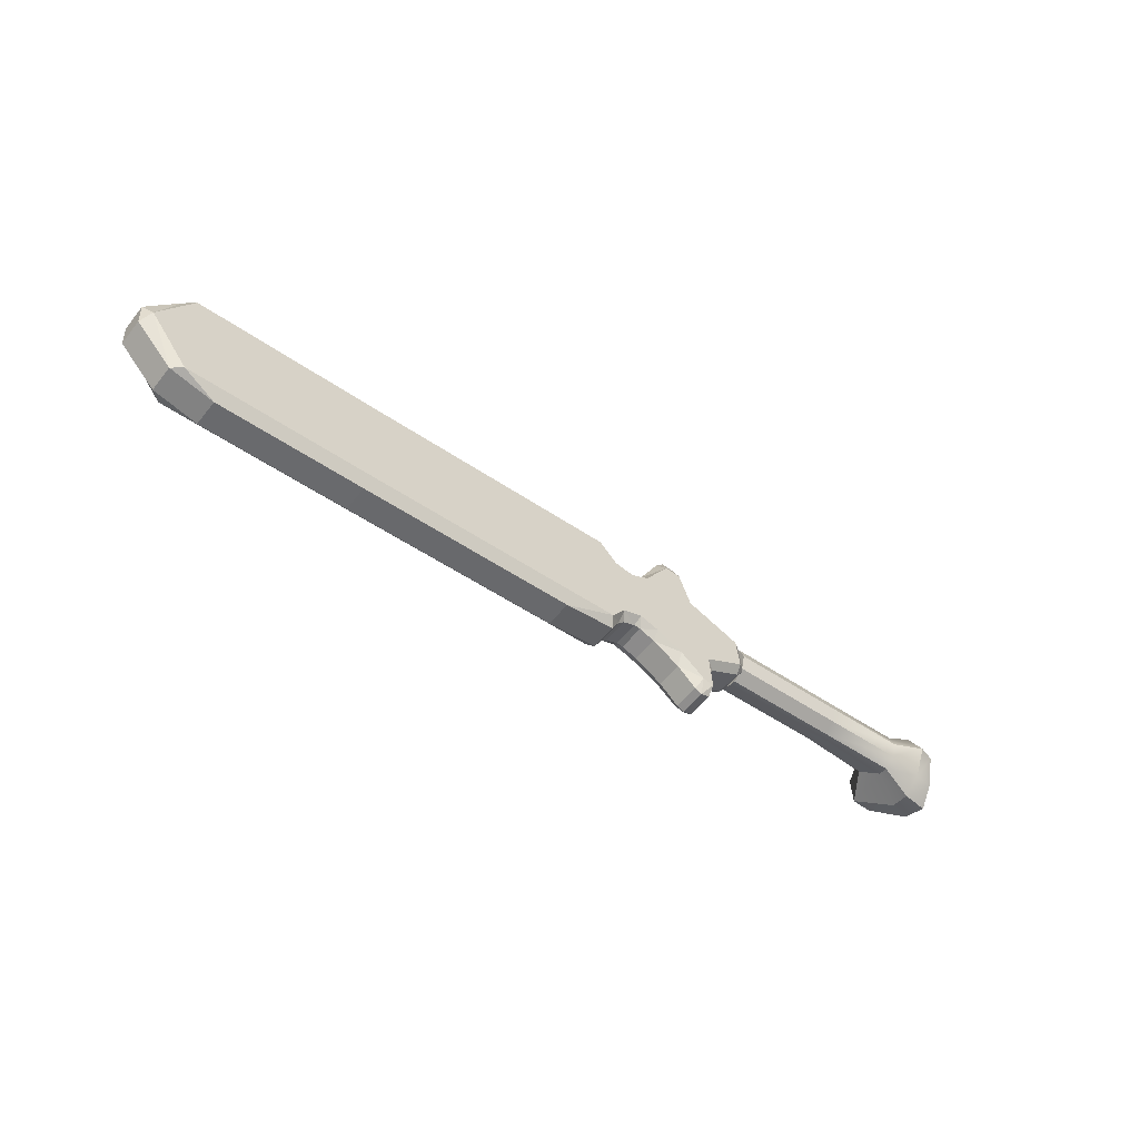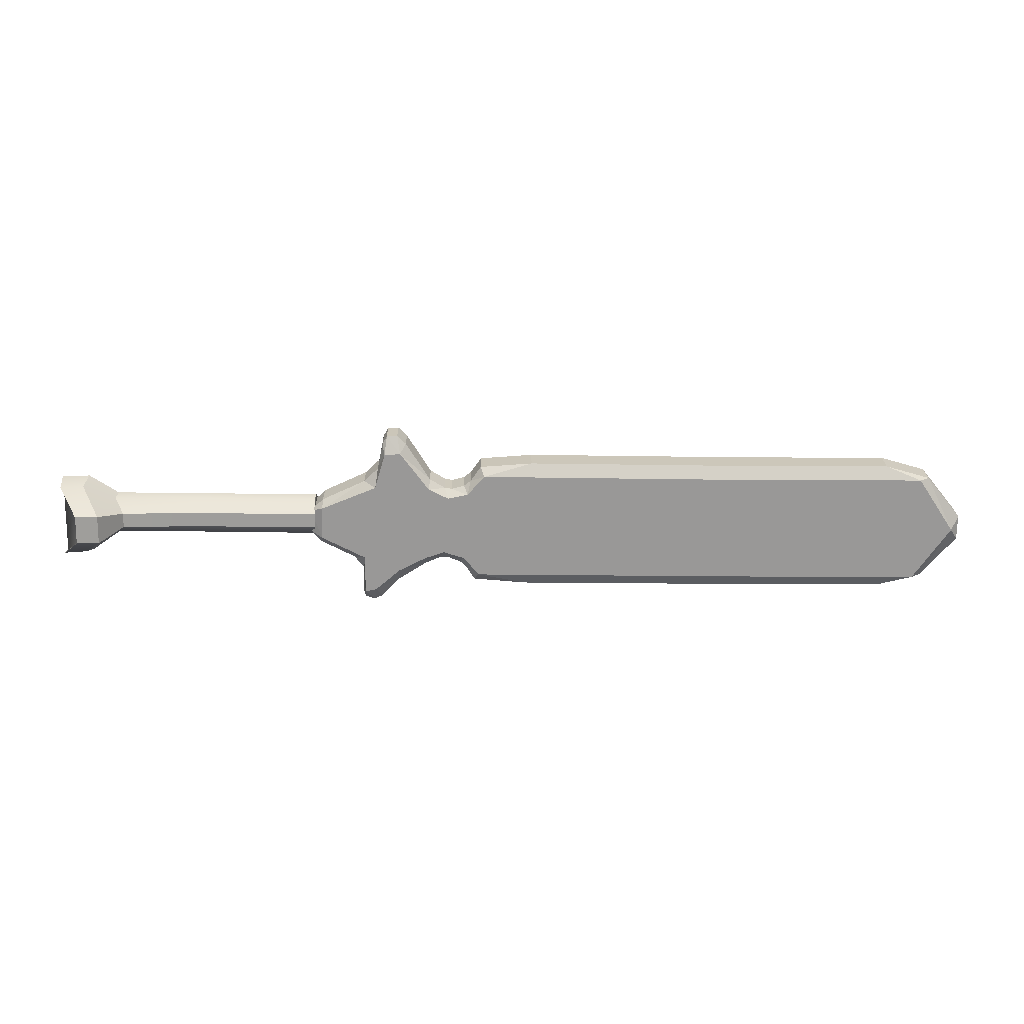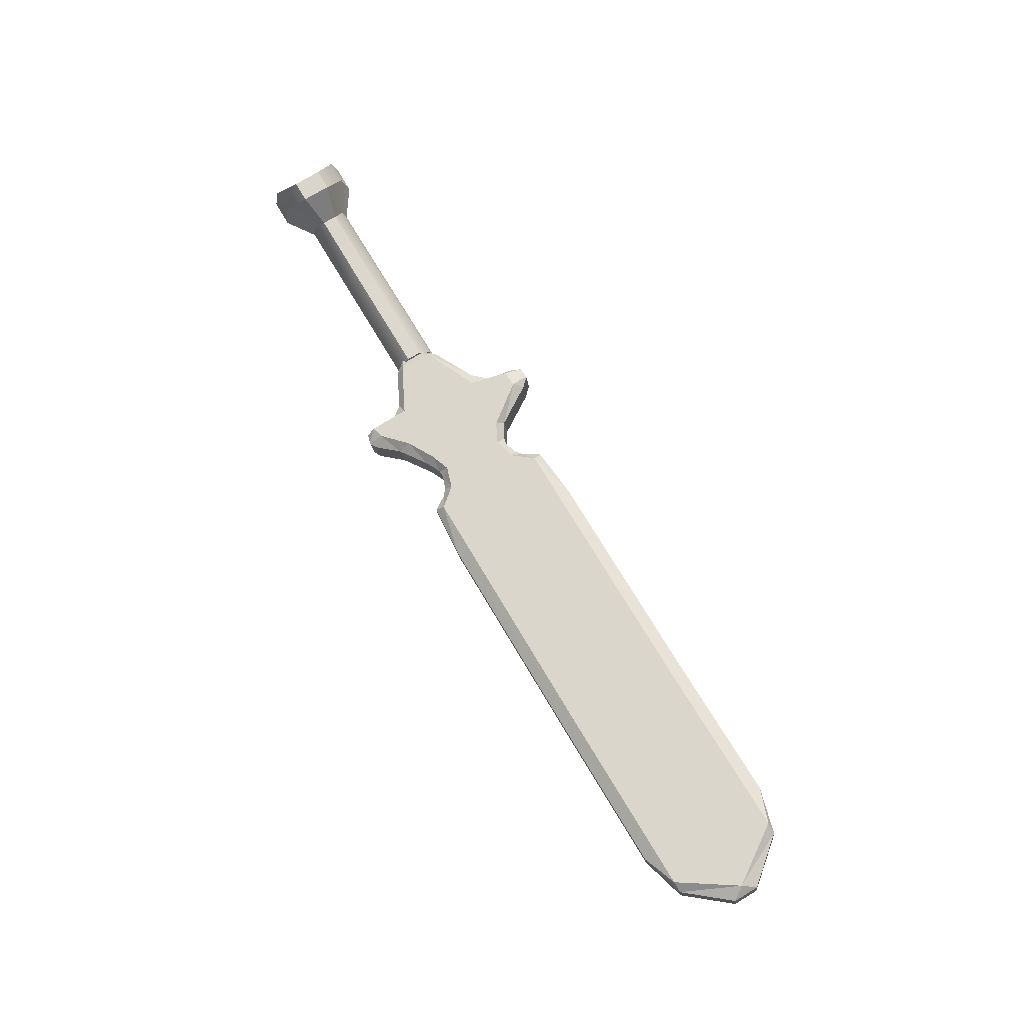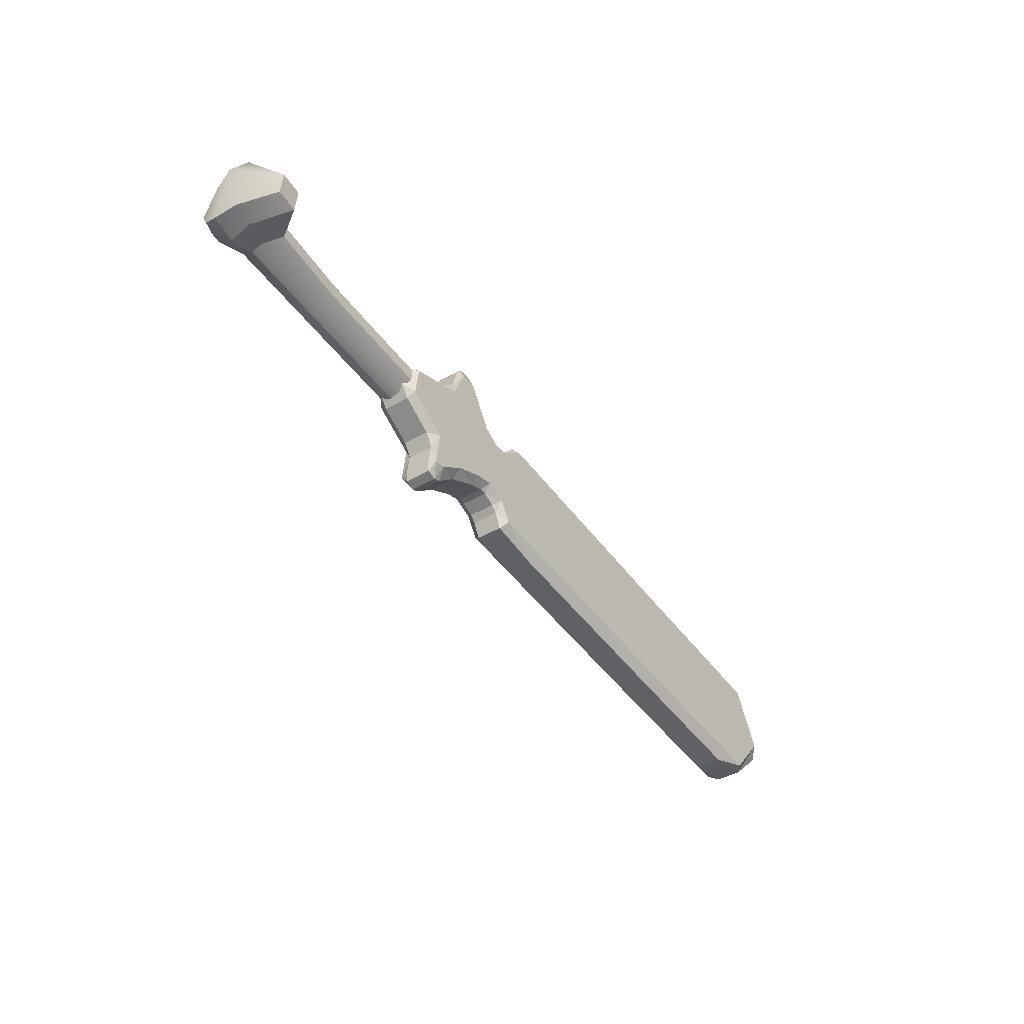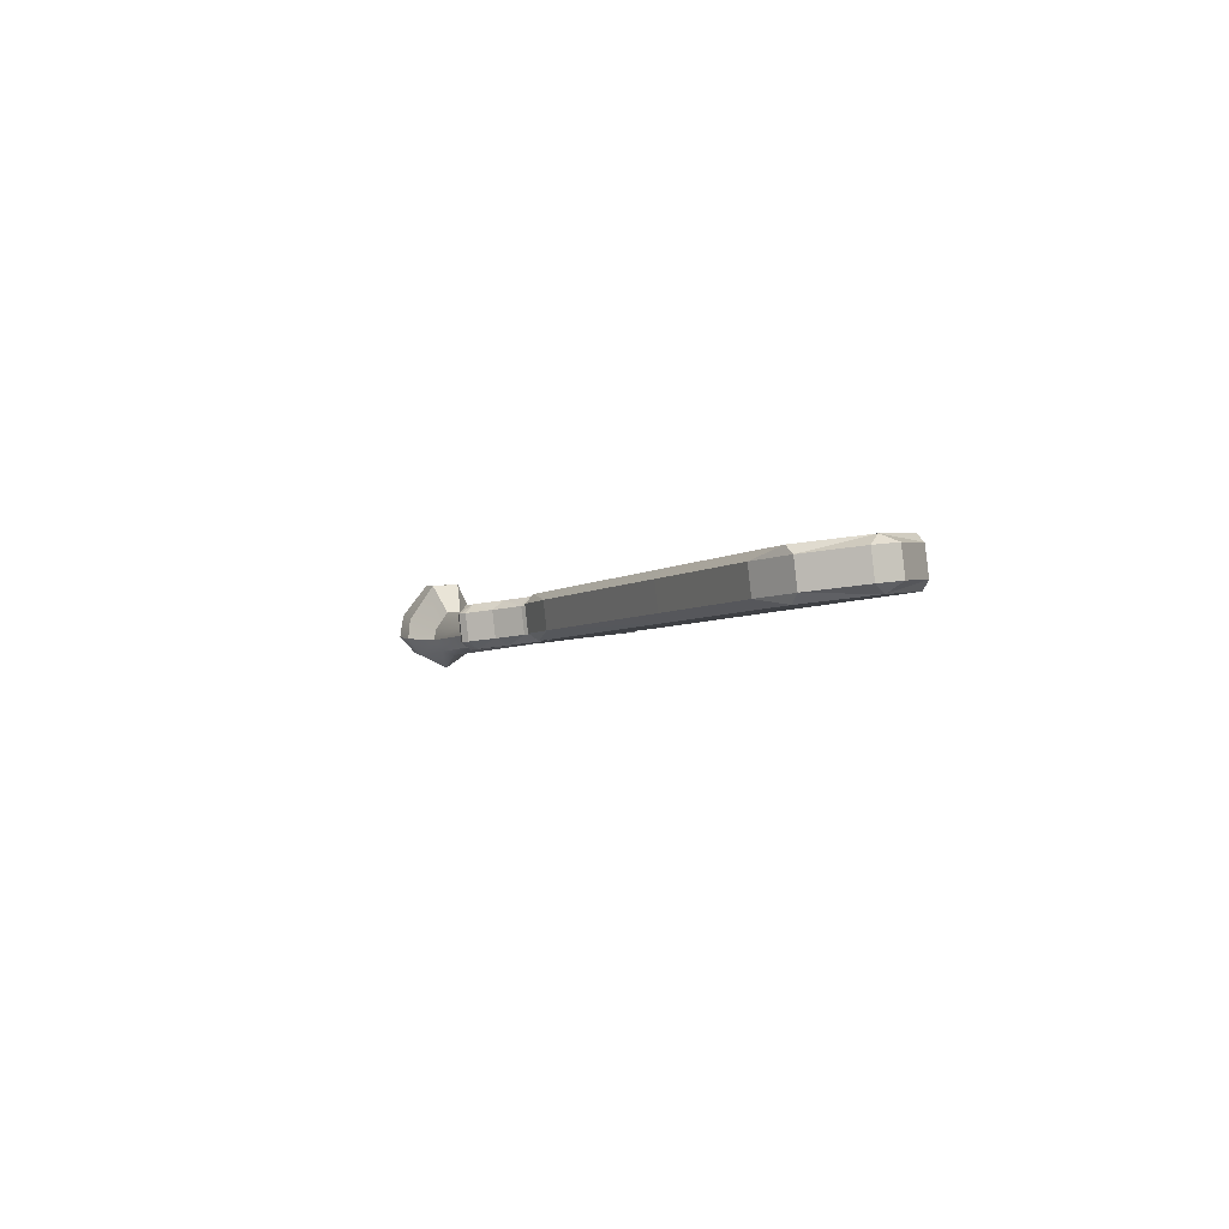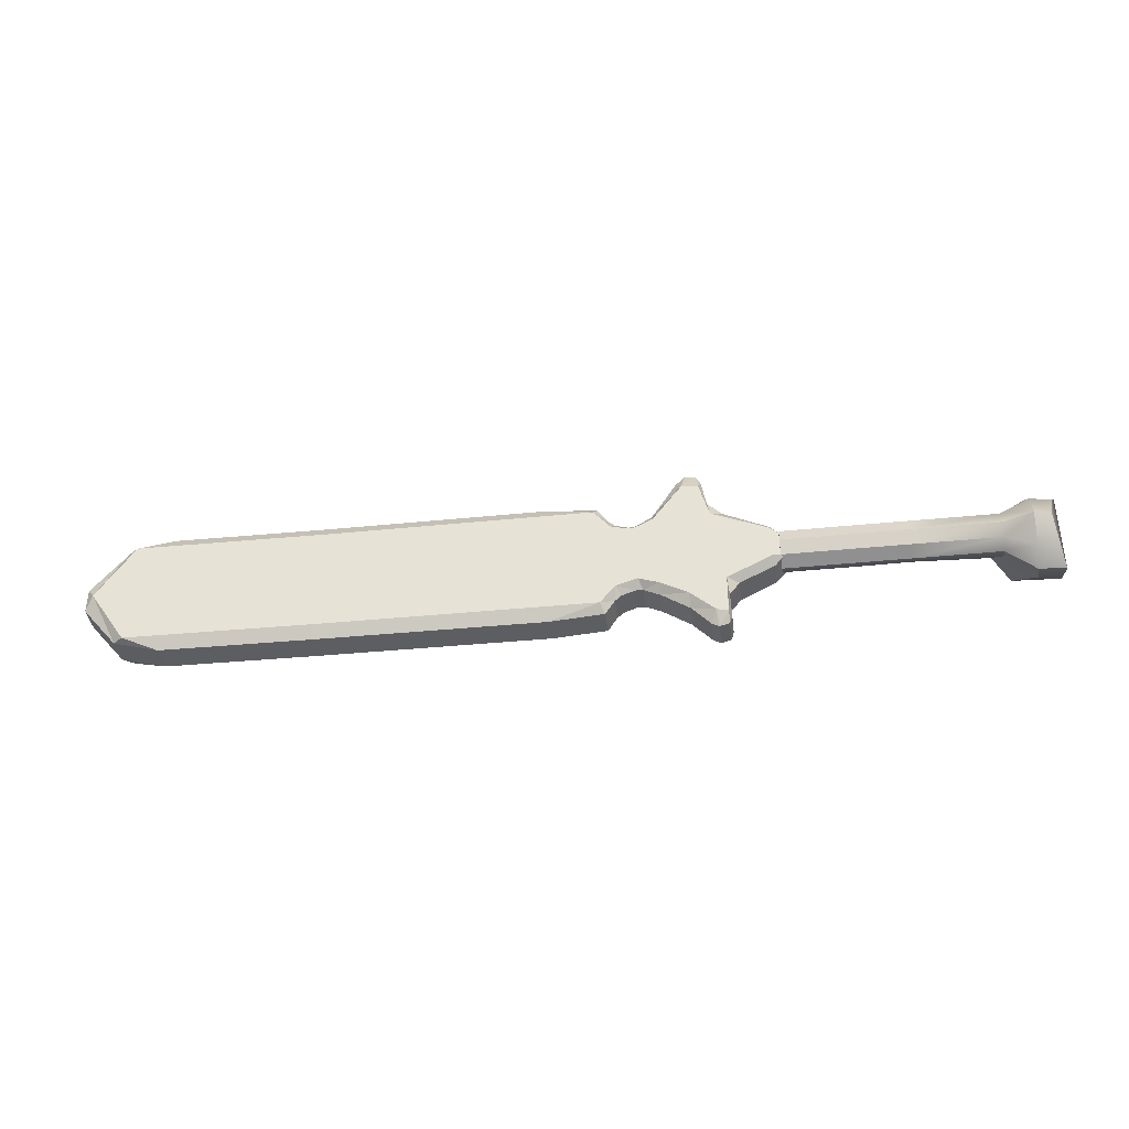
<metadata>
{"format":"obj","ext":"obj","renderer":"f3d","projection":"perspective","resolution":1024,"background":"white","views":[{"elev":-49.4,"azim":136.8,"up":"+Y"},{"elev":16.8,"azim":-6.0,"up":"+Y"},{"elev":73.3,"azim":59.1,"up":"+Z"},{"elev":-48.3,"azim":-59.8,"up":"+Y"},{"elev":1.6,"azim":64.7,"up":"+Z"},{"elev":-33.6,"azim":-178.3,"up":"+Y"}]}
</metadata>
<code>
o Cylinder
v -2.299 0.0836 -0.9897
v -2 0.07924 -0.9624
v -2.302 0.004407 -0.9653
v -2.004 5.1e-05 -0.938
v -2.309 -0.04044 -0.8959
v -2.011 -0.0448 -0.8686
v -2.315 -0.0285 -0.844
v -2.016 -0.03305 -0.813
v -2.321 0.03095 -0.7579
v -2.022 0.02659 -0.7306
v -2.32 0.1138 -0.7538
v -2.021 0.1094 -0.7265
v -2.313 0.1812 -0.8338
v -2.013 0.1767 -0.8028
v -2.307 0.1981 -0.8843
v -2.008 0.1937 -0.8569
v -2.3 0.1601 -0.9577
v -2.002 0.1557 -0.9304
v -1.613 -0.005657 -0.9022
v -1.609 0.07353 -0.9266
v -1.62 -0.0505 -0.8328
v -1.63 -0.03867 -0.7778
v -1.631 0.02088 -0.6948
v -1.63 0.1037 -0.6907
v -1.628 0.1711 -0.7675
v -1.617 0.188 -0.8212
v -1.611 0.15 -0.8946
v -2.78 0.09063 -1.034
v -2.784 0.01144 -1.009
v -2.791 -0.03341 -0.94
v -2.804 -0.02185 -0.8789
v -2.754 0.03606 -0.7727
v -2.753 0.1189 -0.7687
v -2.802 0.1879 -0.8686
v -2.788 0.2051 -0.9283
v -2.782 0.1671 -1.002
v -3.009 -0.007978 -0.6157
v -3.007 0.1525 -0.6078
v -3.104 0.2852 -0.7809
v -3.104 0.3194 -0.9095
v -3.066 0.2438 -1.015
v -2.943 0.2431 -1.027
v -2.949 0.3181 -0.914
v -2.976 0.2848 -0.7982
v -2.881 0.1511 -0.6046
v -2.883 -0.009413 -0.6124
v -2.98 -0.1216 -0.8181
v -2.954 -0.144 -0.9366
v -2.946 -0.0585 -1.042
v -2.934 0.09632 -1.118
v -3.108 -0.1212 -0.8008
v -3.109 -0.1427 -0.9321
v -3.069 -0.05783 -1.03
v -3.031 0.09632 -1.098
f 2 3 1
f 4 5 3
f 5 8 7
f 8 9 7
f 10 11 9
f 11 14 13
f 14 15 13
f 6 22 8
f 16 17 15
f 18 1 17
f 1 36 17
f 20 24 22
f 4 21 6
f 18 20 2
f 16 27 18
f 16 25 26
f 12 25 14
f 10 24 12
f 10 22 23
f 2 19 4
f 29 50 28
f 17 35 15
f 13 35 34
f 13 33 11
f 11 32 9
f 7 32 31
f 3 28 1
f 7 30 5
f 5 29 3
f 31 46 47
f 34 43 44
f 31 48 30
f 34 45 33
f 36 50 42
f 30 49 29
f 33 46 32
f 35 42 43
f 43 41 40
f 49 54 50
f 47 37 51
f 44 40 39
f 47 52 48
f 44 38 45
f 42 54 41
f 48 53 49
f 45 37 46
f 40 52 37
f 2 4 3
f 4 6 5
f 5 6 8
f 8 10 9
f 10 12 11
f 11 12 14
f 14 16 15
f 6 21 22
f 16 18 17
f 18 2 1
f 1 28 36
f 21 19 20
f 20 27 26
f 26 25 24
f 24 23 22
f 22 21 20
f 20 26 24
f 4 19 21
f 18 27 20
f 16 26 27
f 16 14 25
f 12 24 25
f 10 23 24
f 10 8 22
f 2 20 19
f 29 49 50
f 17 36 35
f 13 15 35
f 13 34 33
f 11 33 32
f 7 9 32
f 3 29 28
f 7 31 30
f 5 30 29
f 31 32 46
f 34 35 43
f 31 47 48
f 34 44 45
f 36 28 50
f 30 48 49
f 33 45 46
f 35 36 42
f 43 42 41
f 49 53 54
f 47 46 37
f 44 43 40
f 47 51 52
f 44 39 38
f 42 50 54
f 48 52 53
f 45 38 37
f 38 39 40
f 40 41 54
f 54 53 52
f 52 51 37
f 37 38 40
f 40 54 52
o Plane
v 1.957 0.01036 -0.5994
v 0.9085 0.01773 -0.6961
v -0.6044 0.04227 -0.8344
v -0.707 0.03997 -0.844
v -0.8323 0.04996 -0.8549
v -0.9576 0.05953 -0.8657
v -1.106 0.06945 -0.8787
v -1.281 0.01854 -0.8989
v -1.172 0.05019 -0.8863
v 1.935 -0.00885 -0.3603
v 0.8863 -0.001479 -0.4569
v -0.6266 0.02306 -0.5952
v -0.7292 0.02076 -0.6049
v -0.8544 0.03074 -0.6157
v -0.9797 0.04032 -0.6265
v -1.128 0.05023 -0.6395
v -1.303 -0.000671 -0.6598
v -1.194 0.03098 -0.6472
v 2.005 -0.2961 -0.5747
v 1.753 -0.363 -0.6035
v 1.952 -0.2921 -0.6242
v 2.203 -0.06385 -0.5377
v 2.159 0.01087 -0.5807
v 2.202 0.0761 -0.5265
v 2.003 0.3204 -0.5254
v 1.95 0.3244 -0.5749
v 1.75 0.3935 -0.543
v 0.8979 -0.357 -0.6823
v 0.9032 -0.2848 -0.7209
v 0.9011 0.3318 -0.6715
v 0.8953 0.3995 -0.6217
v -0.3692 -0.3415 -0.7985
v -0.6718 -0.3141 -0.8243
v -0.6438 -0.2648 -0.8627
v -0.3377 0.4195 -0.7344
v -0.6118 0.3563 -0.8098
v -0.6352 0.3987 -0.7637
v -0.7227 -0.2326 -0.8225
v -0.7596 -0.2002 -0.8233
v -0.7287 -0.1598 -0.8621
v -0.6952 0.3125 -0.7762
v -0.7084 0.2443 -0.8278
v -0.7337 0.2815 -0.7822
v -0.8344 -0.1714 -0.8279
v -0.8764 -0.1718 -0.8319
v -0.8485 -0.1206 -0.8701
v -0.805 0.2621 -0.7904
v -0.8238 0.2211 -0.8403
v -0.8459 0.2687 -0.7936
v -0.965 -0.2109 -0.8432
v -0.9603 -0.158 -0.8834
v -0.9349 0.2772 -0.8461
v -0.9338 0.323 -0.7974
v -1.122 -0.3108 -0.8658
v -1.116 -0.2376 -0.9042
v -1.072 0.5435 -0.7925
v -1.101 0.4995 -0.8436
v -1.121 0.5927 -0.7932
v -1.338 -0.3792 -0.8913
v -1.319 -0.3723 -0.9339
v -1.323 -0.4256 -0.8937
v -1.332 -0.2374 -0.8794
v -1.387 -0.1664 -0.8788
v -1.318 -0.1533 -0.9162
v -1.638 0.1285 -0.8783
v -1.565 0.1995 -0.8659
v -1.563 0.1611 -0.9136
v -1.319 0.3135 -0.8339
v -1.238 0.3917 -0.8201
v -1.249 0.2891 -0.8743
v -1.268 -0.442 -0.8899
v -1.254 -0.3578 -0.9267
v -1.228 -0.4217 -0.8845
v -1.639 0.000677 -0.8887
v -1.569 -0.0237 -0.9291
v -1.582 -0.06626 -0.8888
v -1.182 0.5898 -0.799
v -1.191 0.4922 -0.8526
v -1.208 0.5442 -0.8051
v 1.991 -0.3082 -0.4241
v 1.93 -0.3113 -0.3851
v 1.739 -0.3751 -0.4528
v 2.189 -0.07596 -0.3871
v 2.188 0.064 -0.3759
v 2.137 -0.008338 -0.3415
v 1.989 0.3083 -0.3747
v 1.736 0.3814 -0.3923
v 1.928 0.3052 -0.3357
v 0.881 -0.304 -0.4817
v 0.8839 -0.3691 -0.5316
v 0.8813 0.3874 -0.4711
v 0.8789 0.3126 -0.4324
v -0.3832 -0.3536 -0.6478
v -0.666 -0.284 -0.6235
v -0.6858 -0.3262 -0.6736
v -0.3517 0.4074 -0.5837
v -0.6492 0.3866 -0.613
v -0.634 0.3371 -0.5706
v -0.7367 -0.2447 -0.6718
v -0.7508 -0.179 -0.6229
v -0.7736 -0.2123 -0.6726
v -0.7092 0.3004 -0.6255
v -0.7477 0.2694 -0.6315
v -0.7306 0.2251 -0.5886
v -0.8483 -0.1835 -0.6772
v -0.8707 -0.1398 -0.6309
v -0.8904 -0.1839 -0.6812
v -0.819 0.25 -0.6397
v -0.8599 0.2566 -0.643
v -0.8459 0.2019 -0.6012
v -0.9825 -0.1772 -0.6443
v -0.979 -0.223 -0.6925
v -0.9478 0.3109 -0.6468
v -0.957 0.258 -0.607
v -1.138 -0.2568 -0.6651
v -1.136 -0.323 -0.7151
v -1.086 0.5314 -0.6419
v -1.135 0.5806 -0.6425
v -1.123 0.4803 -0.6045
v -1.352 -0.3913 -0.7406
v -1.337 -0.4377 -0.743
v -1.341 -0.3915 -0.6947
v -1.346 -0.2495 -0.7287
v -1.34 -0.1725 -0.677
v -1.401 -0.1785 -0.7281
v -1.652 0.1164 -0.7276
v -1.585 0.1419 -0.6745
v -1.579 0.1874 -0.7152
v -1.333 0.3014 -0.6832
v -1.271 0.2699 -0.6351
v -1.252 0.3796 -0.6694
v -1.282 -0.4541 -0.7392
v -1.242 -0.4338 -0.7339
v -1.276 -0.3771 -0.6876
v -1.653 -0.01143 -0.738
v -1.596 -0.07836 -0.7381
v -1.591 -0.04292 -0.6899
v -1.196 0.5777 -0.6483
v -1.222 0.5321 -0.6544
v -1.214 0.473 -0.6135
f 75 56 55
f 85 141 81
f 74 144 82
f 89 145 85
f 82 147 86
f 91 156 151
f 92 149 153
f 97 162 157
f 98 155 159
f 103 167 163
f 104 161 166
f 110 167 107
f 104 170 108
f 120 183 122
f 115 186 175
f 108 187 127
f 131 172 112
f 130 179 190
f 133 185 193
f 65 135 64
f 66 143 65
f 142 65 64
f 66 154 148
f 146 66 65
f 67 160 154
f 158 66 152
f 69 160 68
f 164 67 158
f 70 165 69
f 164 69 68
f 72 188 169
f 168 70 69
f 184 72 194
f 191 178 71
f 194 70 173
f 178 188 71
f 181 71 184
f 55 77 75
f 80 56 84
f 83 57 56
f 79 138 78
f 57 94 58
f 84 57 90
f 58 100 59
f 57 96 90
f 100 60 59
f 58 102 96
f 105 61 60
f 102 60 106
f 109 62 63
f 106 61 111
f 126 118 62
f 62 121 124
f 113 177 116
f 129 62 118
f 63 124 132
f 61 132 111
f 128 180 119
f 139 64 135
f 73 74 75
f 76 77 78
f 79 80 81
f 86 87 88
f 89 90 91
f 92 93 94
f 95 96 97
f 98 99 100
f 101 102 103
f 110 111 112
f 113 114 115
f 116 117 118
f 119 120 121
f 122 123 124
f 125 126 127
f 128 129 130
f 131 132 133
f 134 135 136
f 137 138 139
f 140 141 142
f 147 148 149
f 150 151 152
f 153 154 155
f 156 157 158
f 159 160 161
f 162 163 164
f 171 172 173
f 174 175 176
f 177 178 179
f 180 181 182
f 183 184 185
f 186 187 188
f 189 190 191
f 192 193 194
f 73 77 76
f 79 77 80
f 81 84 85
f 74 83 75
f 89 84 90
f 86 83 82
f 95 90 96
f 92 88 87
f 101 96 102
f 98 94 93
f 103 106 107
f 99 105 100
f 107 111 110
f 104 109 105
f 116 114 113
f 119 129 128
f 131 111 132
f 125 114 126
f 122 121 120
f 108 126 109
f 117 129 118
f 123 132 124
f 139 134 137
f 139 140 142
f 146 141 145
f 143 136 135
f 146 150 152
f 143 147 144
f 152 156 158
f 148 153 149
f 158 162 164
f 154 159 155
f 168 163 167
f 165 161 160
f 173 167 171
f 169 166 165
f 176 177 174
f 191 180 189
f 173 192 194
f 176 186 188
f 181 183 182
f 188 170 169
f 191 179 178
f 194 185 184
f 134 74 73
f 78 137 76
f 81 140 79
f 147 87 86
f 151 89 91
f 153 93 92
f 157 95 97
f 159 99 98
f 163 101 103
f 172 110 112
f 175 113 115
f 177 117 116
f 119 182 120
f 183 123 122
f 187 125 127
f 190 128 130
f 193 131 133
f 73 137 134
f 75 83 56
f 85 145 141
f 74 136 144
f 89 150 145
f 82 144 147
f 91 95 156
f 92 87 149
f 97 101 162
f 98 93 155
f 103 107 167
f 104 99 161
f 110 171 167
f 104 166 170
f 120 182 183
f 115 125 186
f 108 170 187
f 131 192 172
f 130 117 179
f 133 123 185
f 65 143 135
f 66 148 143
f 142 146 65
f 66 67 154
f 146 152 66
f 67 68 160
f 158 67 66
f 69 165 160
f 164 68 67
f 70 169 165
f 164 168 69
f 169 70 72
f 72 71 188
f 168 173 70
f 184 71 72
f 194 72 70
f 178 176 188
f 181 191 71
f 55 80 77
f 80 55 56
f 83 88 57
f 79 140 138
f 57 88 94
f 84 56 57
f 58 94 100
f 57 58 96
f 100 105 60
f 58 59 102
f 105 109 61
f 102 59 60
f 63 61 109
f 109 126 62
f 106 60 61
f 126 114 118
f 62 129 121
f 113 174 177
f 63 62 124
f 61 63 132
f 128 189 180
f 139 142 64
f 73 75 77
f 79 78 77
f 81 80 84
f 74 82 83
f 89 85 84
f 86 88 83
f 95 91 90
f 92 94 88
f 101 97 96
f 98 100 94
f 103 102 106
f 99 104 105
f 107 106 111
f 104 108 109
f 116 118 114
f 119 121 129
f 131 112 111
f 125 115 114
f 122 124 121
f 108 127 126
f 117 130 129
f 123 133 132
f 139 135 134
f 139 138 140
f 146 142 141
f 143 144 136
f 146 145 150
f 143 148 147
f 152 151 156
f 148 154 153
f 158 157 162
f 154 160 159
f 168 164 163
f 165 166 161
f 173 168 167
f 169 170 166
f 176 178 177
f 191 181 180
f 173 172 192
f 176 175 186
f 181 184 183
f 188 187 170
f 191 190 179
f 194 193 185
f 134 136 74
f 78 138 137
f 81 141 140
f 147 149 87
f 151 150 89
f 153 155 93
f 157 156 95
f 159 161 99
f 163 162 101
f 172 171 110
f 175 174 113
f 177 179 117
f 119 180 182
f 183 185 123
f 187 186 125
f 190 189 128
f 193 192 131
f 73 76 137

</code>
